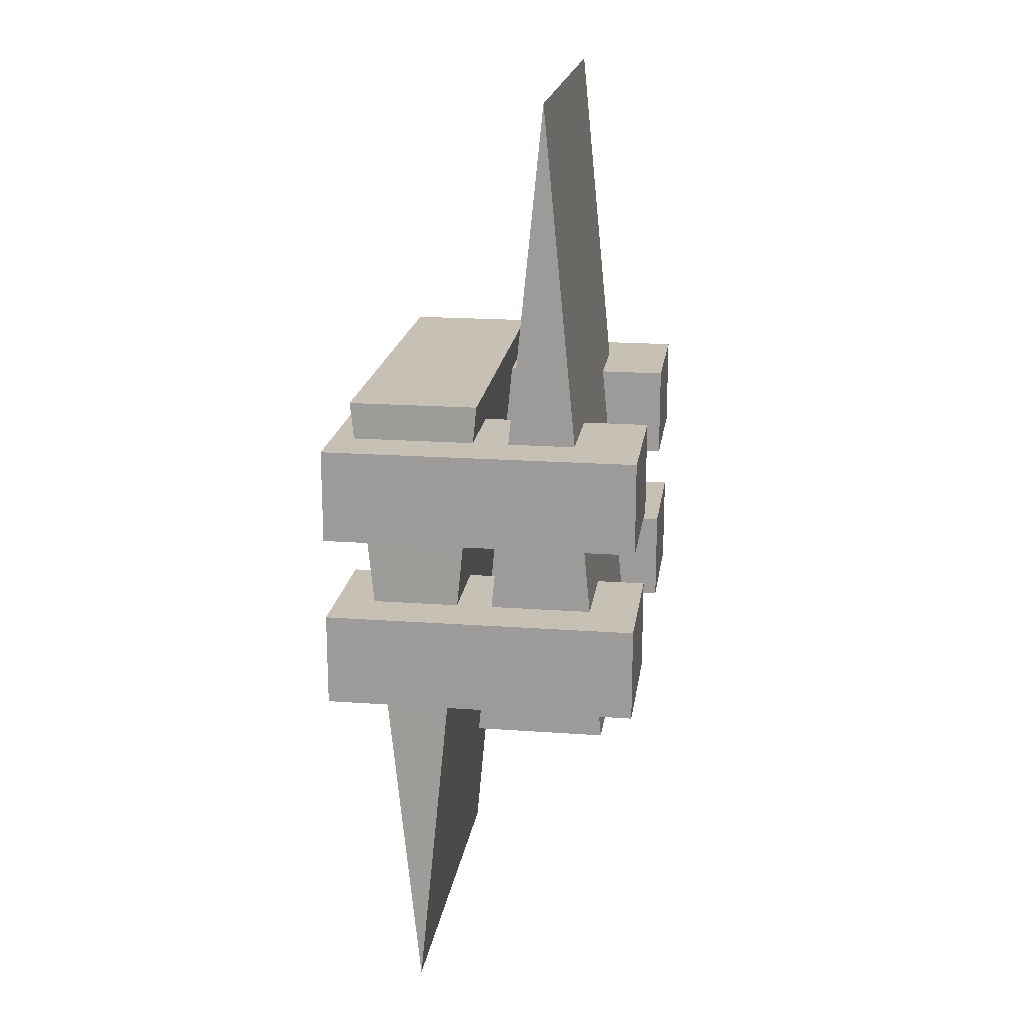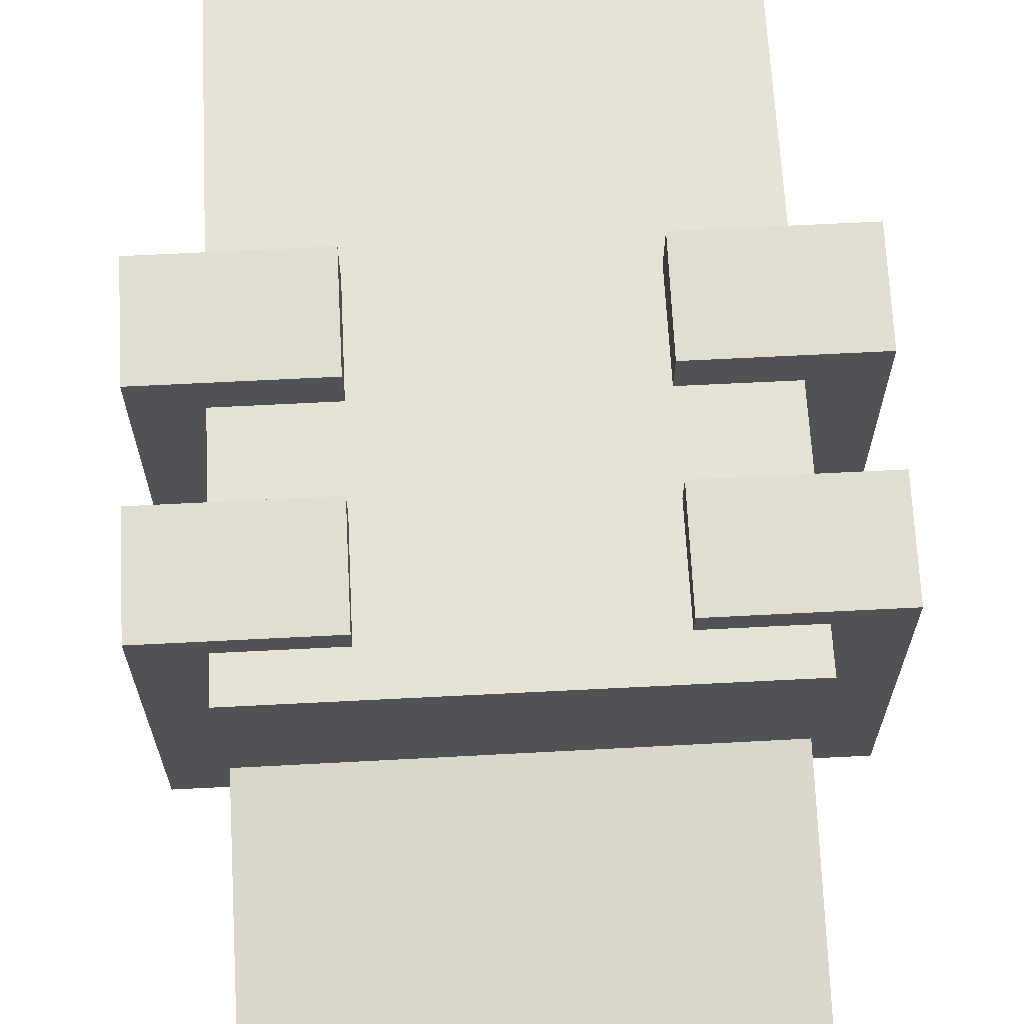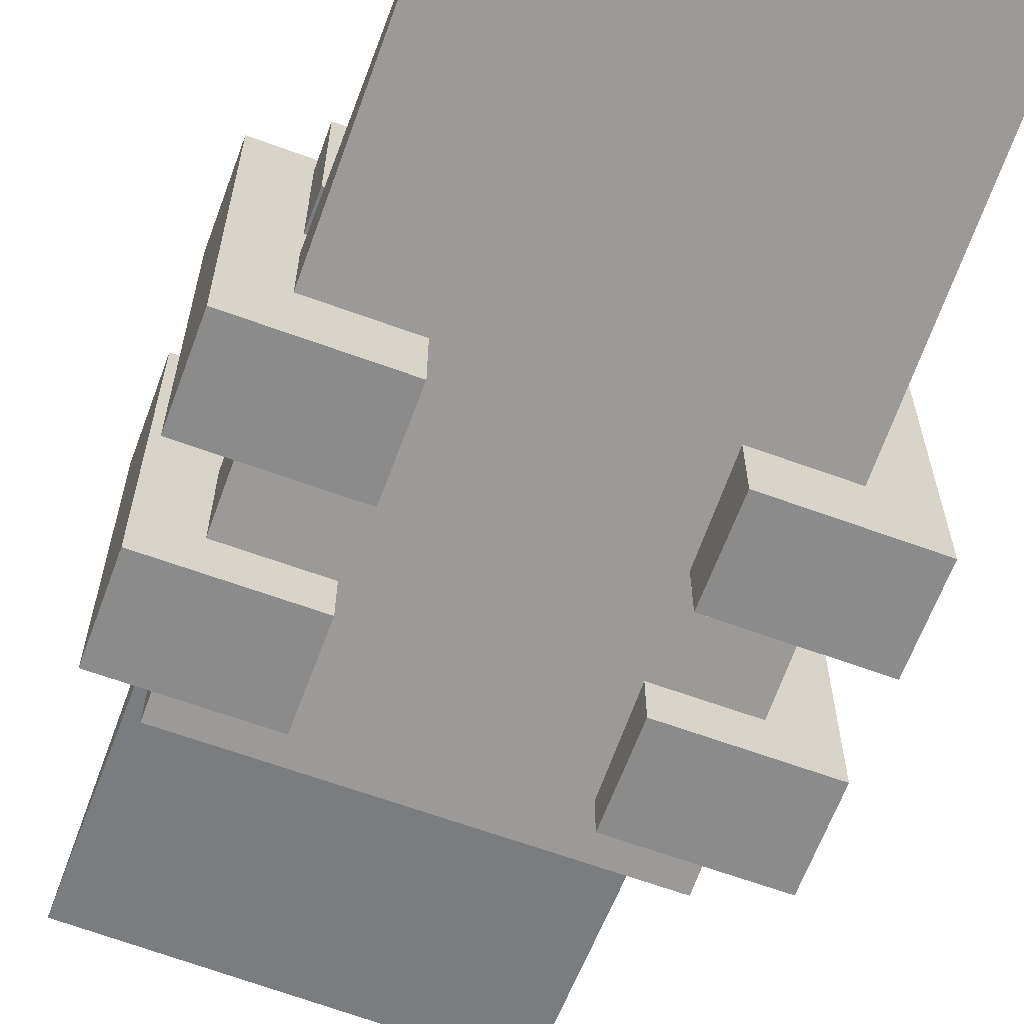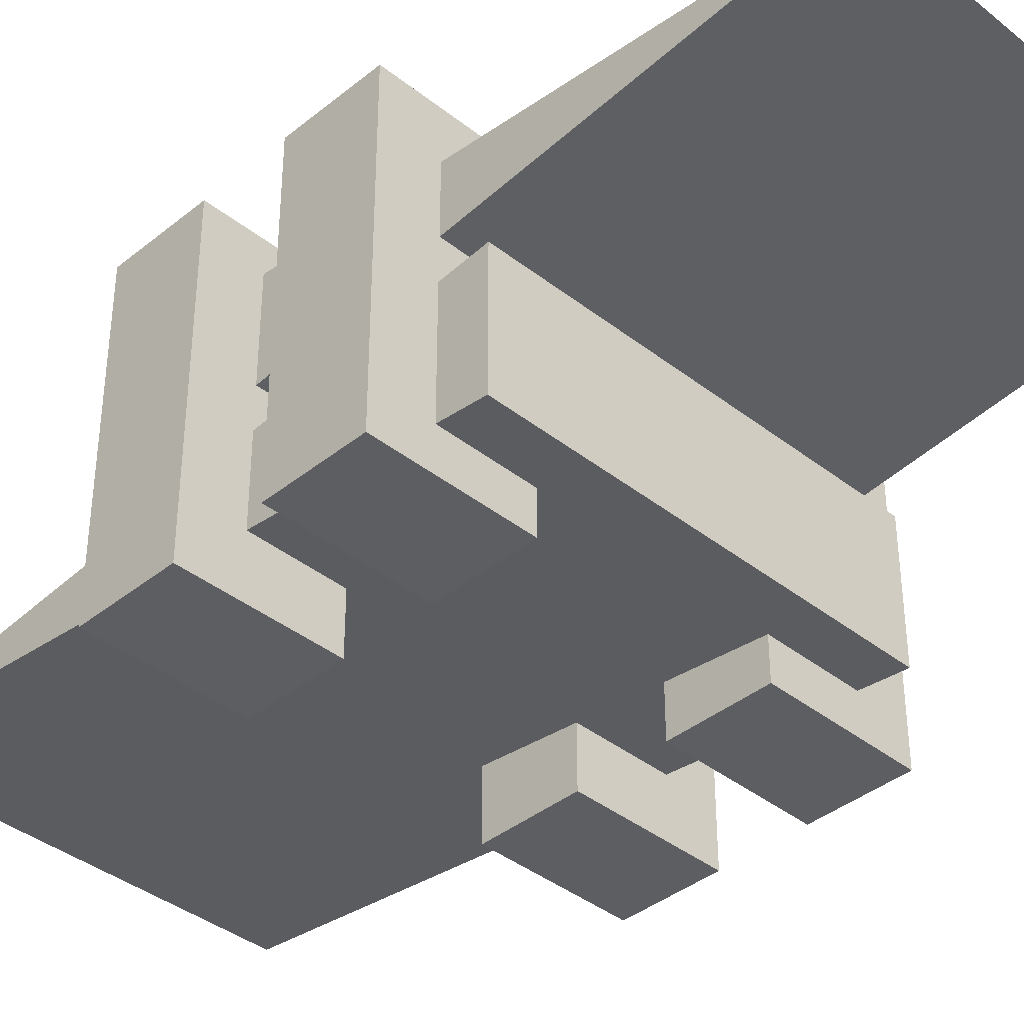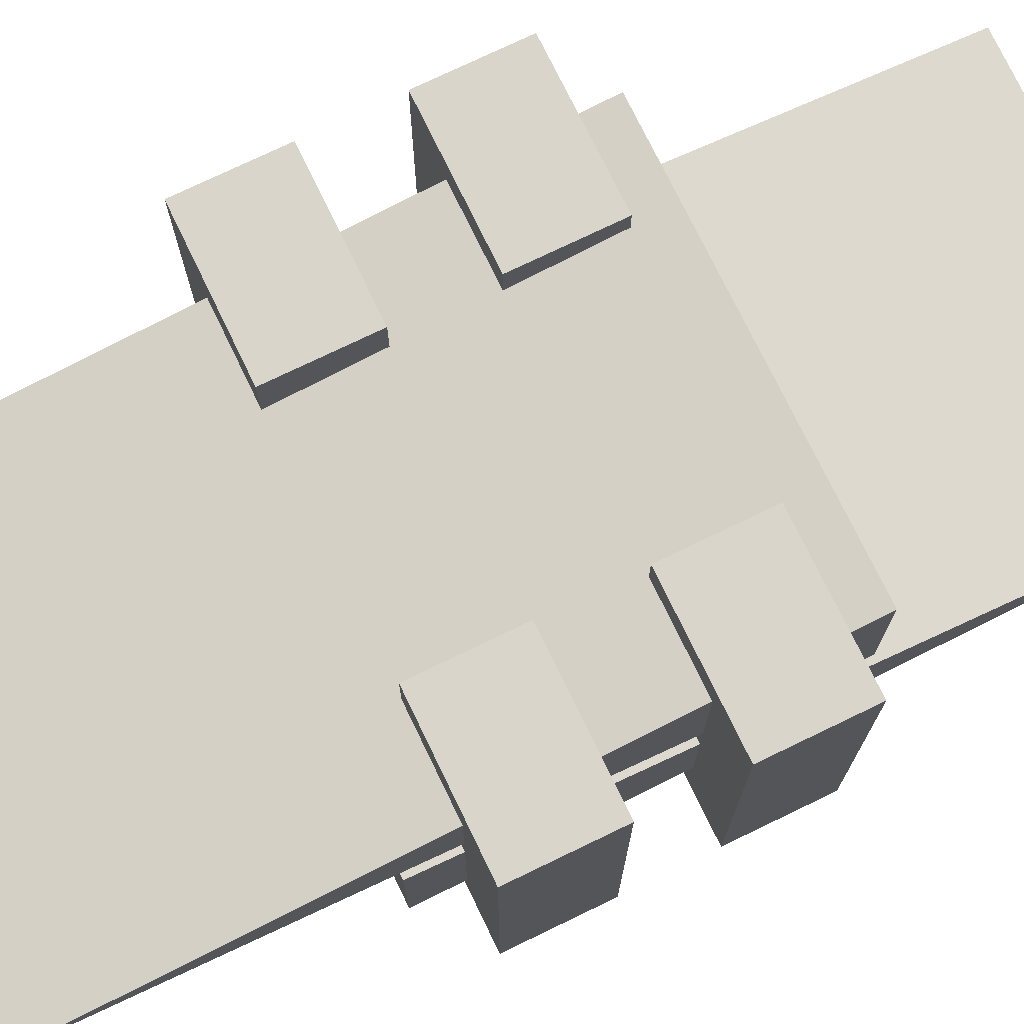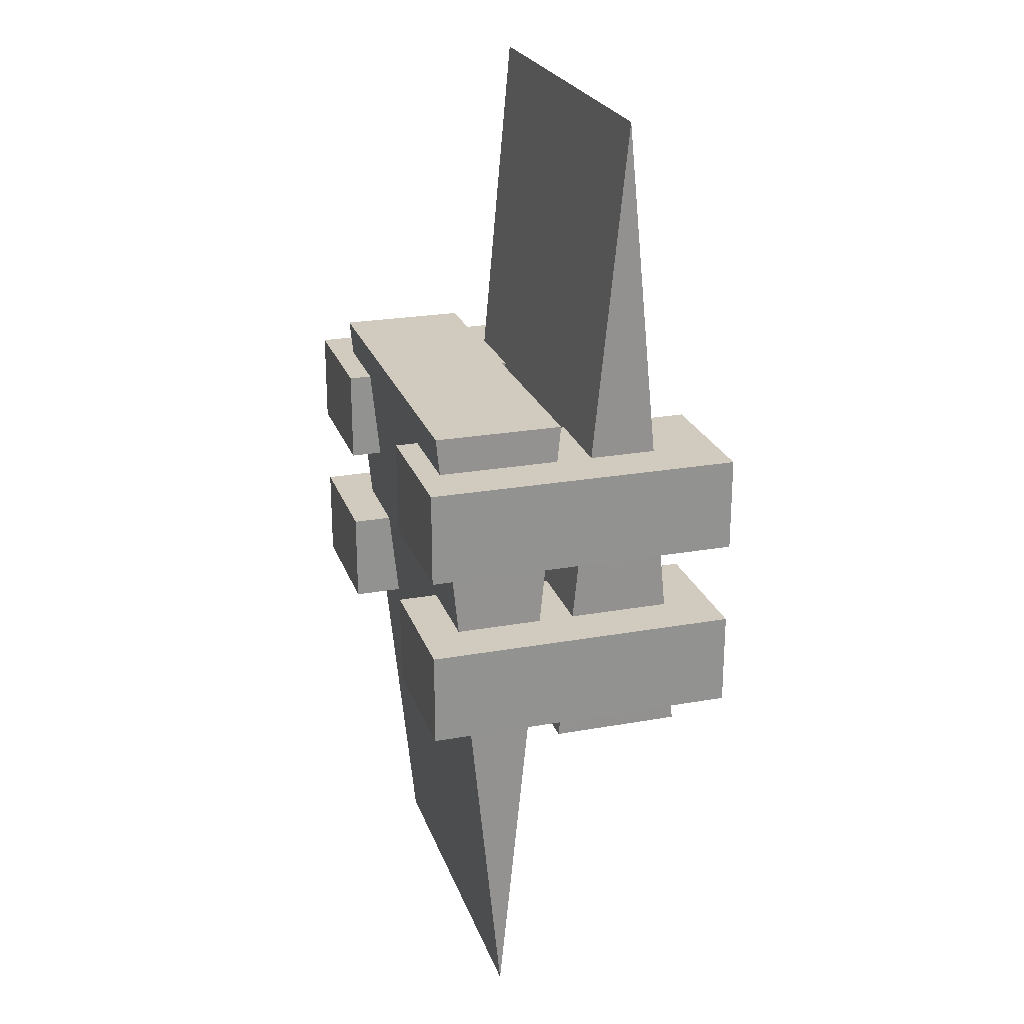
<metadata>
{"format":"obj","ext":"obj","renderer":"f3d","projection":"perspective","resolution":1024,"background":"white","views":[{"elev":18.6,"azim":-82.1,"up":"+Z"},{"elev":68.5,"azim":-2.9,"up":"+Y"},{"elev":-64.0,"azim":-20.3,"up":"+Y"},{"elev":-39.0,"azim":135.3,"up":"+Y"},{"elev":74.7,"azim":-115.8,"up":"+Y"},{"elev":23.4,"azim":-106.8,"up":"+Z"}]}
</metadata>
<code>
v -2.514 2.59 -19.81
v -2.497 3.877 -6.689
v -2.497 1.273 -6.689
v 5.383 2.554 -19.91
v 5.399 1.339 -6.689
v 5.399 3.877 -6.689
v -2.514 -0.05832 -0.6331
v -2.497 -1.345 -13.76
v -2.497 1.259 -13.76
v 5.383 -0.02172 -0.5347
v 5.399 1.193 -13.76
v 5.399 -1.345 -13.76
v 5.383 2.554 -19.91
v 5.399 3.877 -6.689
v -2.514 2.59 -19.81
v 5.399 3.877 -6.689
v -2.497 3.877 -6.689
v -2.514 2.59 -19.81
v -2.497 1.273 -6.689
v 5.399 1.339 -6.689
v -2.514 2.59 -19.81
v 5.399 1.339 -6.689
v 5.383 2.554 -19.91
v -2.514 2.59 -19.81
v 5.399 3.877 -6.689
v 5.399 1.339 -6.689
v -2.497 3.877 -6.689
v 5.399 1.339 -6.689
v -2.497 1.273 -6.689
v -2.497 3.877 -6.689
v -3.545 -2.054 -10.97
v -3.545 4.258 -10.97
v -0.6788 -2.054 -10.97
v -3.545 4.258 -10.97
v -0.6788 4.258 -10.97
v -0.6788 -2.054 -10.97
v -3.545 -2.054 -12.85
v -0.6788 -2.054 -12.85
v -3.545 4.258 -12.85
v -0.6788 -2.054 -12.85
v -0.6788 4.258 -12.85
v -3.545 4.258 -12.85
v -3.545 4.258 -12.85
v -3.545 4.258 -10.97
v -3.545 -2.054 -12.85
v -3.545 4.258 -10.97
v -3.545 -2.054 -10.97
v -3.545 -2.054 -12.85
v -0.6788 4.258 -10.97
v -3.545 4.258 -10.97
v -0.6788 4.258 -12.85
v -3.545 4.258 -10.97
v -3.545 4.258 -12.85
v -0.6788 4.258 -12.85
v -0.6788 -2.054 -12.85
v -3.545 -2.054 -12.85
v -0.6788 -2.054 -10.97
v -3.545 -2.054 -12.85
v -3.545 -2.054 -10.97
v -0.6788 -2.054 -10.97
v -0.6788 4.258 -10.97
v -0.6788 4.258 -12.85
v -0.6788 -2.054 -10.97
v -0.6788 4.258 -12.85
v -0.6788 -2.054 -12.85
v -0.6788 -2.054 -10.97
v -3.545 -2.054 -7.435
v -3.545 4.258 -7.435
v -0.6788 -2.054 -7.435
v -3.545 4.258 -7.435
v -0.6788 4.258 -7.435
v -0.6788 -2.054 -7.435
v -0.6788 4.258 -9.311
v -3.545 4.258 -9.311
v -0.6788 -2.054 -9.311
v -3.545 4.258 -9.311
v -3.545 -2.054 -9.311
v -0.6788 -2.054 -9.311
v -3.545 4.258 -9.311
v -3.545 4.258 -7.435
v -3.545 -2.054 -9.311
v -3.545 4.258 -7.435
v -3.545 -2.054 -7.435
v -3.545 -2.054 -9.311
v -0.6788 4.258 -7.435
v -3.545 4.258 -7.435
v -0.6788 4.258 -9.311
v -3.545 4.258 -7.435
v -3.545 4.258 -9.311
v -0.6788 4.258 -9.311
v -0.6788 -2.054 -9.311
v -3.545 -2.054 -9.311
v -0.6788 -2.054 -7.435
v -3.545 -2.054 -9.311
v -3.545 -2.054 -7.435
v -0.6788 -2.054 -7.435
v -0.6788 4.258 -7.435
v -0.6788 4.258 -9.311
v -0.6788 -2.054 -7.435
v -0.6788 4.258 -9.311
v -0.6788 -2.054 -9.311
v -0.6788 -2.054 -7.435
v 6.52 4.258 -7.435
v 6.52 -2.054 -7.435
v 3.652 4.258 -7.435
v 6.52 -2.054 -7.435
v 3.652 -2.054 -7.435
v 3.652 4.258 -7.435
v 6.52 4.258 -9.311
v 3.652 4.258 -9.311
v 6.52 -2.054 -9.311
v 3.652 4.258 -9.311
v 3.652 -2.054 -9.311
v 6.52 -2.054 -9.311
v 6.52 -2.054 -9.311
v 6.52 -2.054 -7.435
v 6.52 4.258 -9.311
v 6.52 -2.054 -7.435
v 6.52 4.258 -7.435
v 6.52 4.258 -9.311
v 3.652 -2.054 -7.435
v 6.52 -2.054 -7.435
v 3.652 -2.054 -9.311
v 6.52 -2.054 -7.435
v 6.52 -2.054 -9.311
v 3.652 -2.054 -9.311
v 3.652 4.258 -9.311
v 6.52 4.258 -9.311
v 3.652 4.258 -7.435
v 6.52 4.258 -9.311
v 6.52 4.258 -7.435
v 3.652 4.258 -7.435
v 3.652 -2.054 -7.435
v 3.652 -2.054 -9.311
v 3.652 4.258 -7.435
v 3.652 -2.054 -9.311
v 3.652 4.258 -9.311
v 3.652 4.258 -7.435
v 6.52 4.258 -10.97
v 6.52 -2.054 -10.97
v 3.652 4.258 -10.97
v 6.52 -2.054 -10.97
v 3.652 -2.054 -10.97
v 3.652 4.258 -10.97
v 6.52 4.258 -12.85
v 3.652 4.258 -12.85
v 6.52 -2.054 -12.85
v 3.652 4.258 -12.85
v 3.652 -2.054 -12.85
v 6.52 -2.054 -12.85
v 6.52 -2.054 -12.85
v 6.52 -2.054 -10.97
v 6.52 4.258 -12.85
v 6.52 -2.054 -10.97
v 6.52 4.258 -10.97
v 6.52 4.258 -12.85
v 3.652 -2.054 -10.97
v 6.52 -2.054 -10.97
v 3.652 -2.054 -12.85
v 6.52 -2.054 -10.97
v 6.52 -2.054 -12.85
v 3.652 -2.054 -12.85
v 3.652 4.258 -12.85
v 6.52 4.258 -12.85
v 3.652 4.258 -10.97
v 6.52 4.258 -12.85
v 6.52 4.258 -10.97
v 3.652 4.258 -10.97
v 3.652 -2.054 -10.97
v 3.652 -2.054 -12.85
v 3.652 4.258 -10.97
v 3.652 -2.054 -12.85
v 3.652 4.258 -12.85
v 3.652 4.258 -10.97
v 5.383 -0.02172 -0.5347
v 5.399 -1.345 -13.76
v -2.514 -0.05832 -0.6331
v 5.399 -1.345 -13.76
v -2.497 -1.345 -13.76
v -2.514 -0.05832 -0.6331
v -2.497 1.259 -13.76
v 5.399 1.193 -13.76
v -2.514 -0.05832 -0.6331
v 5.399 1.193 -13.76
v 5.383 -0.02172 -0.5347
v -2.514 -0.05832 -0.6331
v 5.399 -1.345 -13.76
v 5.399 1.193 -13.76
v -2.497 -1.345 -13.76
v 5.399 1.193 -13.76
v -2.497 1.259 -13.76
v -2.497 -1.345 -13.76
g mtl_t6_wpn_ar_scarh_camo1
f 3 2 1
f 6 5 4
f 9 8 7
f 12 11 10
f 15 14 13
f 18 17 16
f 21 20 19
f 24 23 22
f 27 26 25
f 30 29 28
f 33 32 31
f 36 35 34
f 39 38 37
f 42 41 40
f 45 44 43
f 48 47 46
f 51 50 49
f 54 53 52
f 57 56 55
f 60 59 58
f 63 62 61
f 66 65 64
f 69 68 67
f 72 71 70
f 75 74 73
f 78 77 76
f 81 80 79
f 84 83 82
f 87 86 85
f 90 89 88
f 93 92 91
f 96 95 94
f 99 98 97
f 102 101 100
f 105 104 103
f 108 107 106
f 111 110 109
f 114 113 112
f 117 116 115
f 120 119 118
f 123 122 121
f 126 125 124
f 129 128 127
f 132 131 130
f 135 134 133
f 138 137 136
f 141 140 139
f 144 143 142
f 147 146 145
f 150 149 148
f 153 152 151
f 156 155 154
f 159 158 157
f 162 161 160
f 165 164 163
f 168 167 166
f 171 170 169
f 174 173 172
f 177 176 175
f 180 179 178
f 183 182 181
f 186 185 184
f 189 188 187
f 192 191 190

</code>
